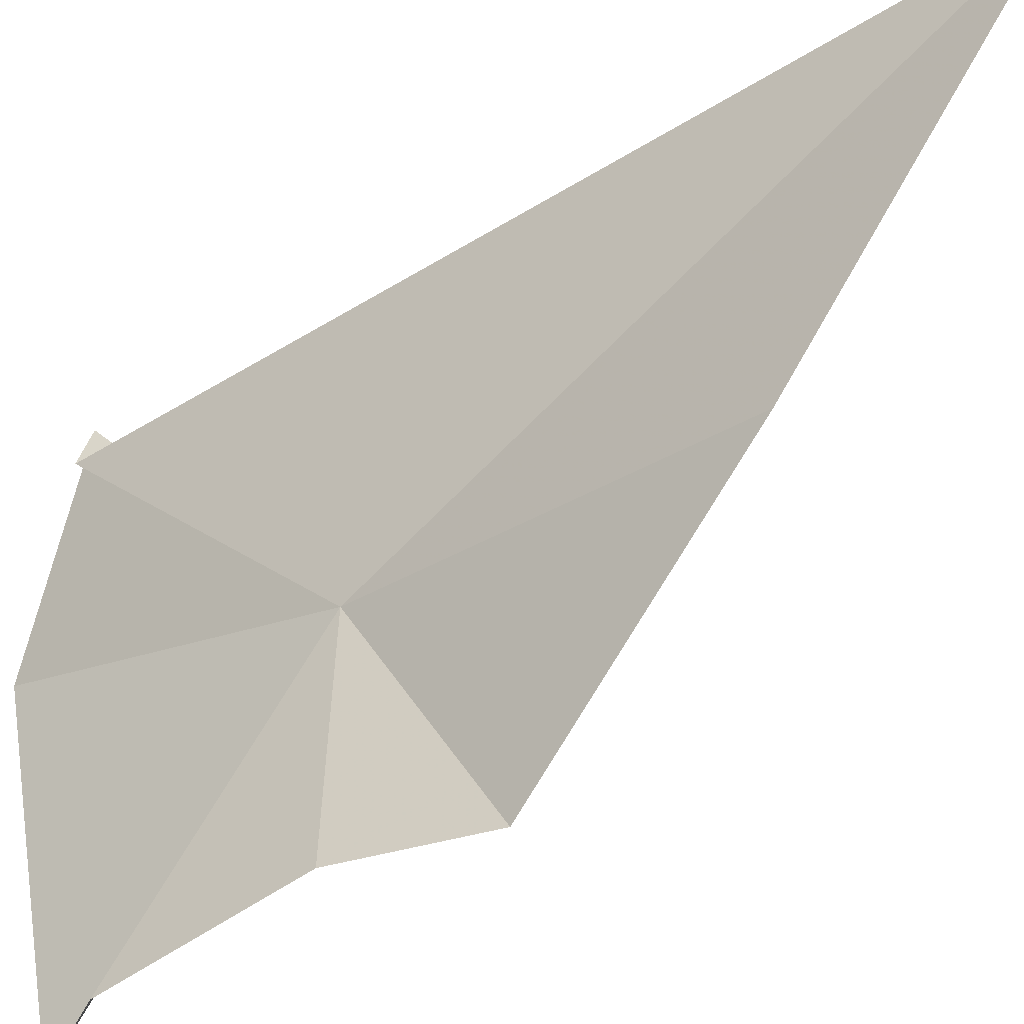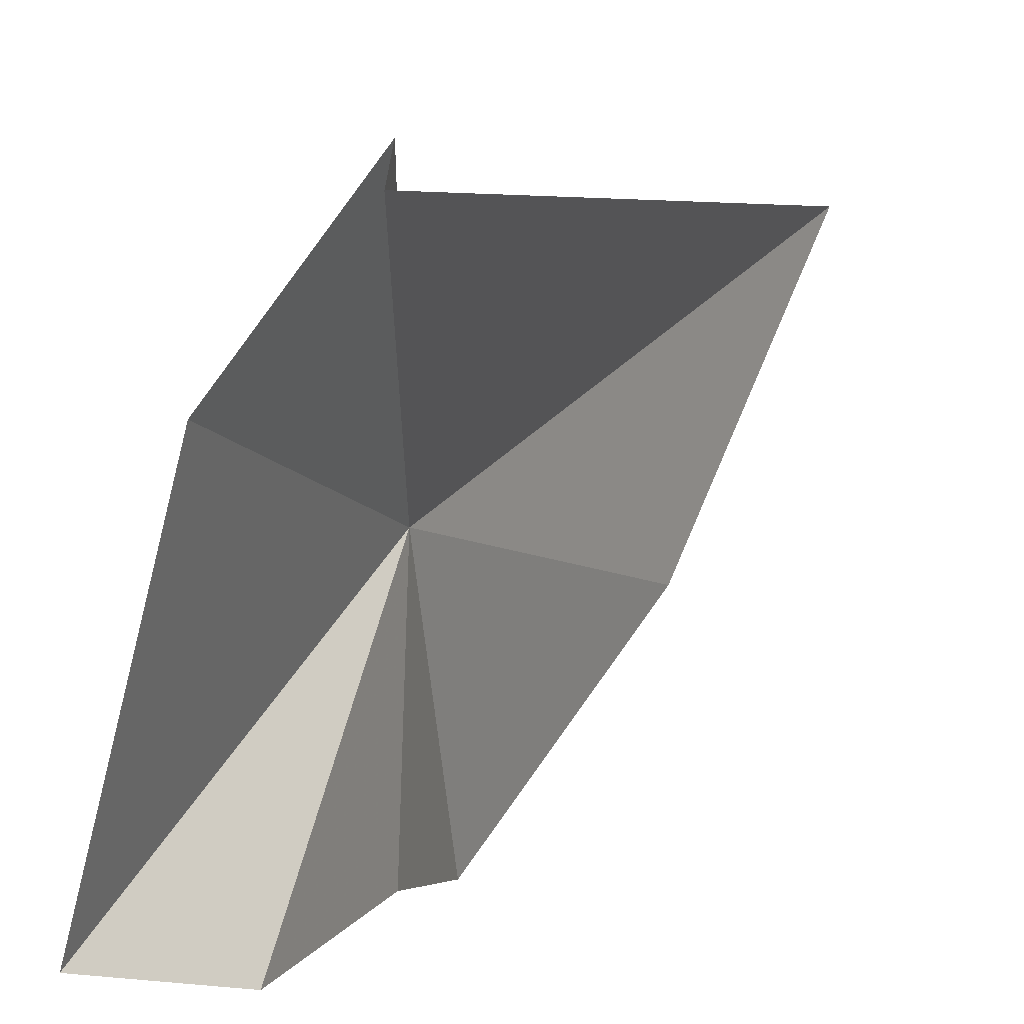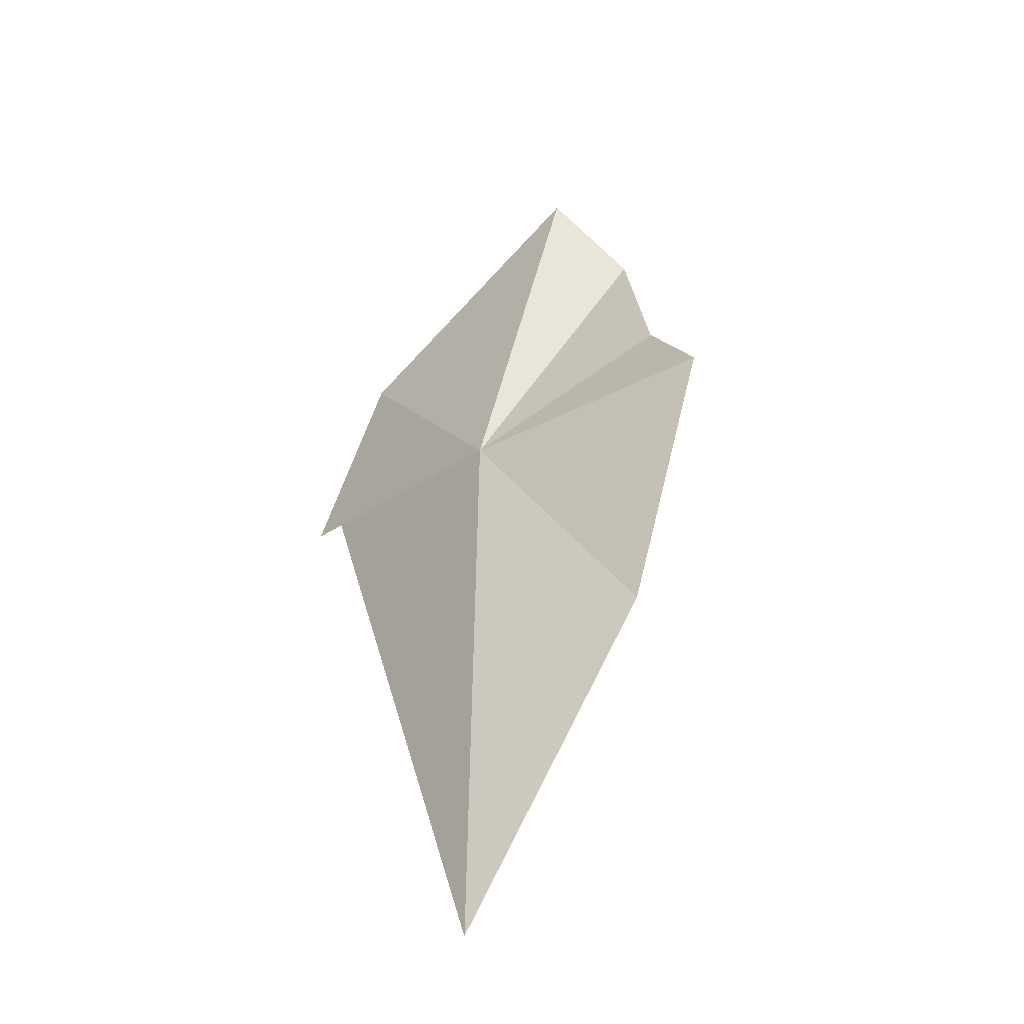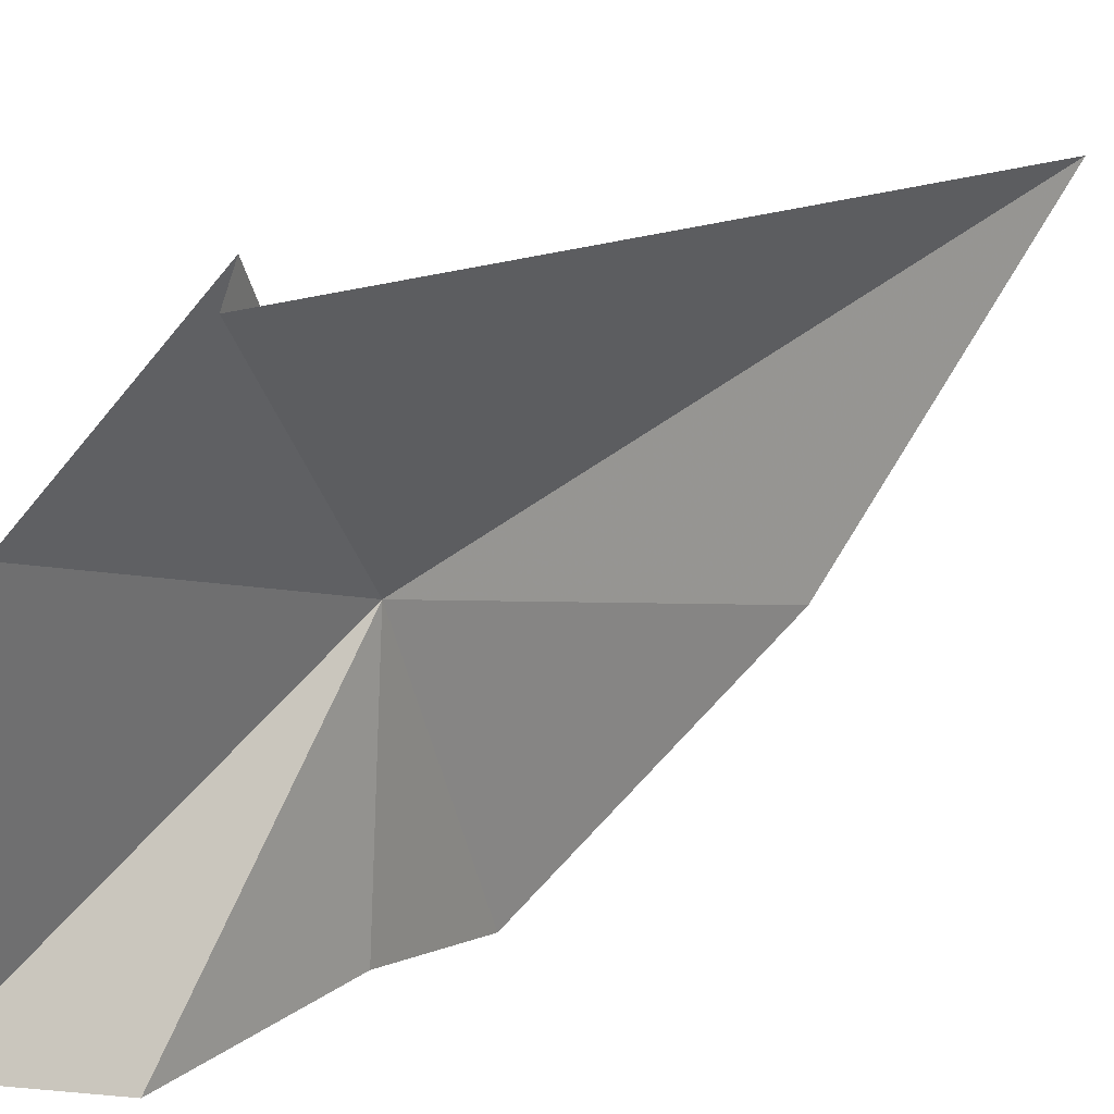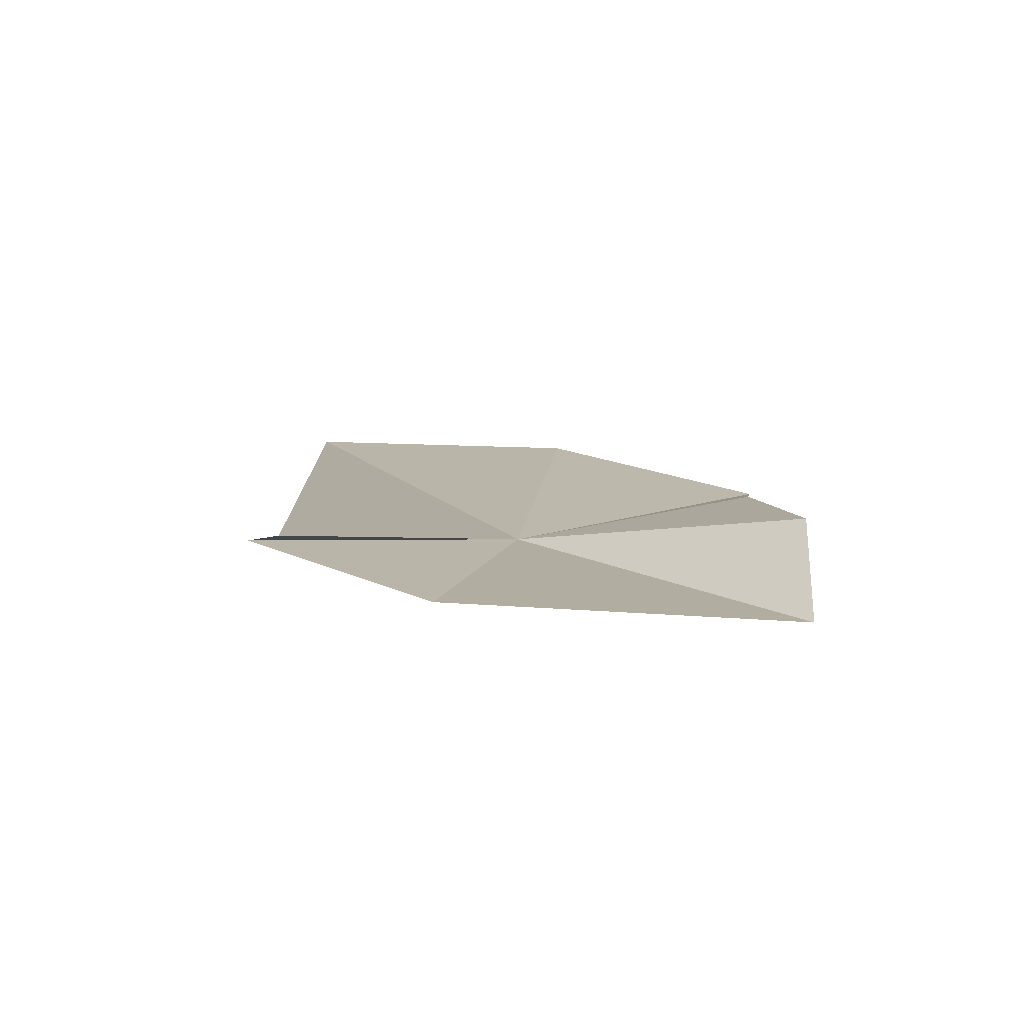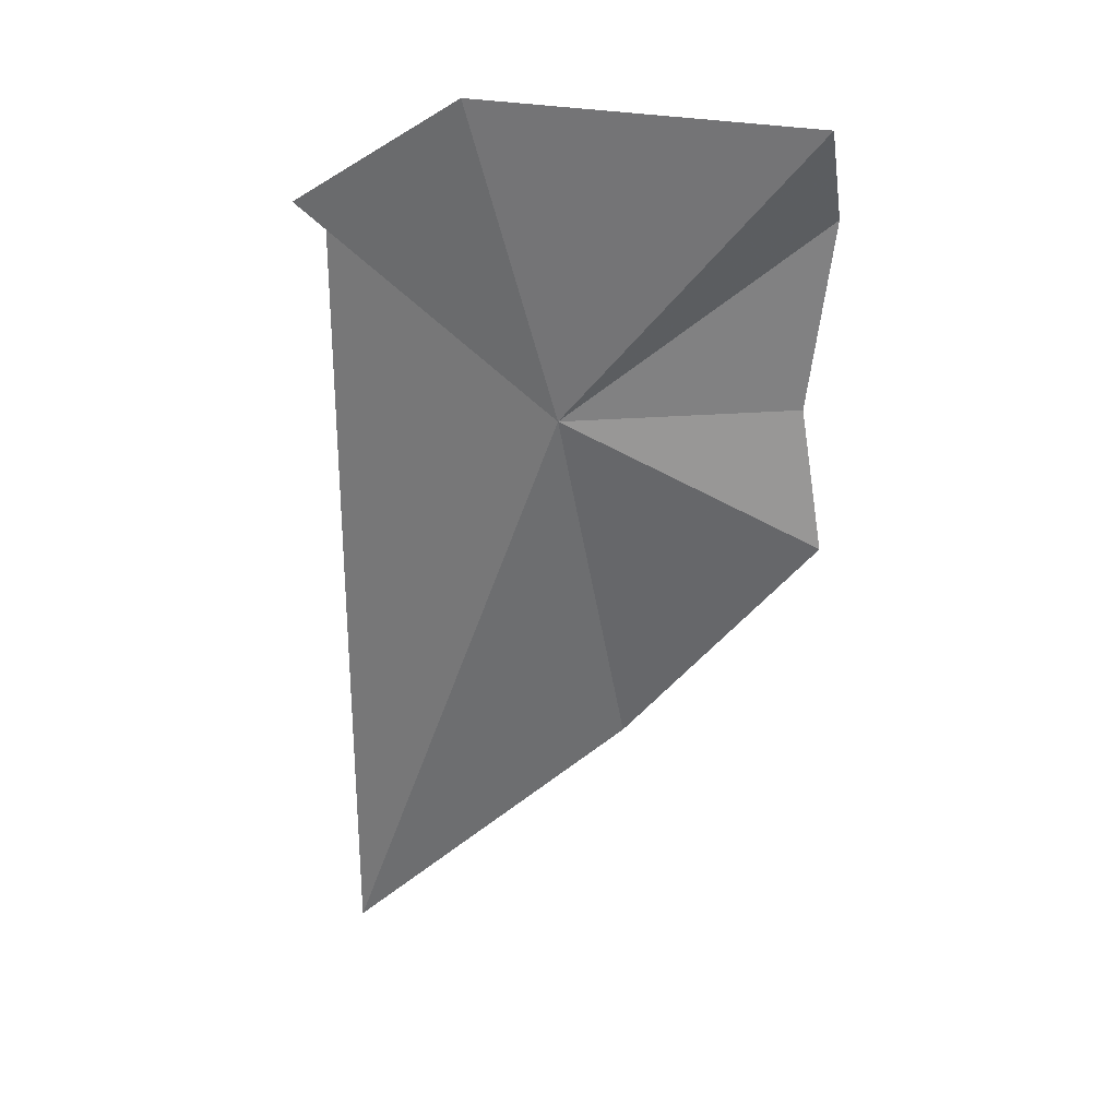
<metadata>
{"format":"obj","ext":"obj","renderer":"f3d","projection":"perspective","resolution":1024,"background":"white","views":[{"elev":-47.8,"azim":106.2,"up":"+Y"},{"elev":6.7,"azim":2.8,"up":"+Y"},{"elev":-79.9,"azim":-57.8,"up":"+Z"},{"elev":16.0,"azim":20.0,"up":"+Y"},{"elev":77.9,"azim":-102.1,"up":"+Z"},{"elev":9.9,"azim":-95.4,"up":"+Z"}]}
</metadata>
<code>
v 94.47 37.37 64.03
v 94.53 39.04 65.43
v 94.5 38.84 65.53
v 93.82 38.01 66.04
v 93.27 35.87 65.85
v 94.41 35.78 64.09
v 93.97 35.67 65.32
v 94.61 35.61 63.14
v 95.59 36.8 61.69
v 96.46 38.67 60.08
f 1 3 2
f 1 4 5
f 1 7 6
f 1 8 9
f 1 6 8
f 1 5 7
f 1 9 10
f 1 10 3
f 1 2 4

</code>
